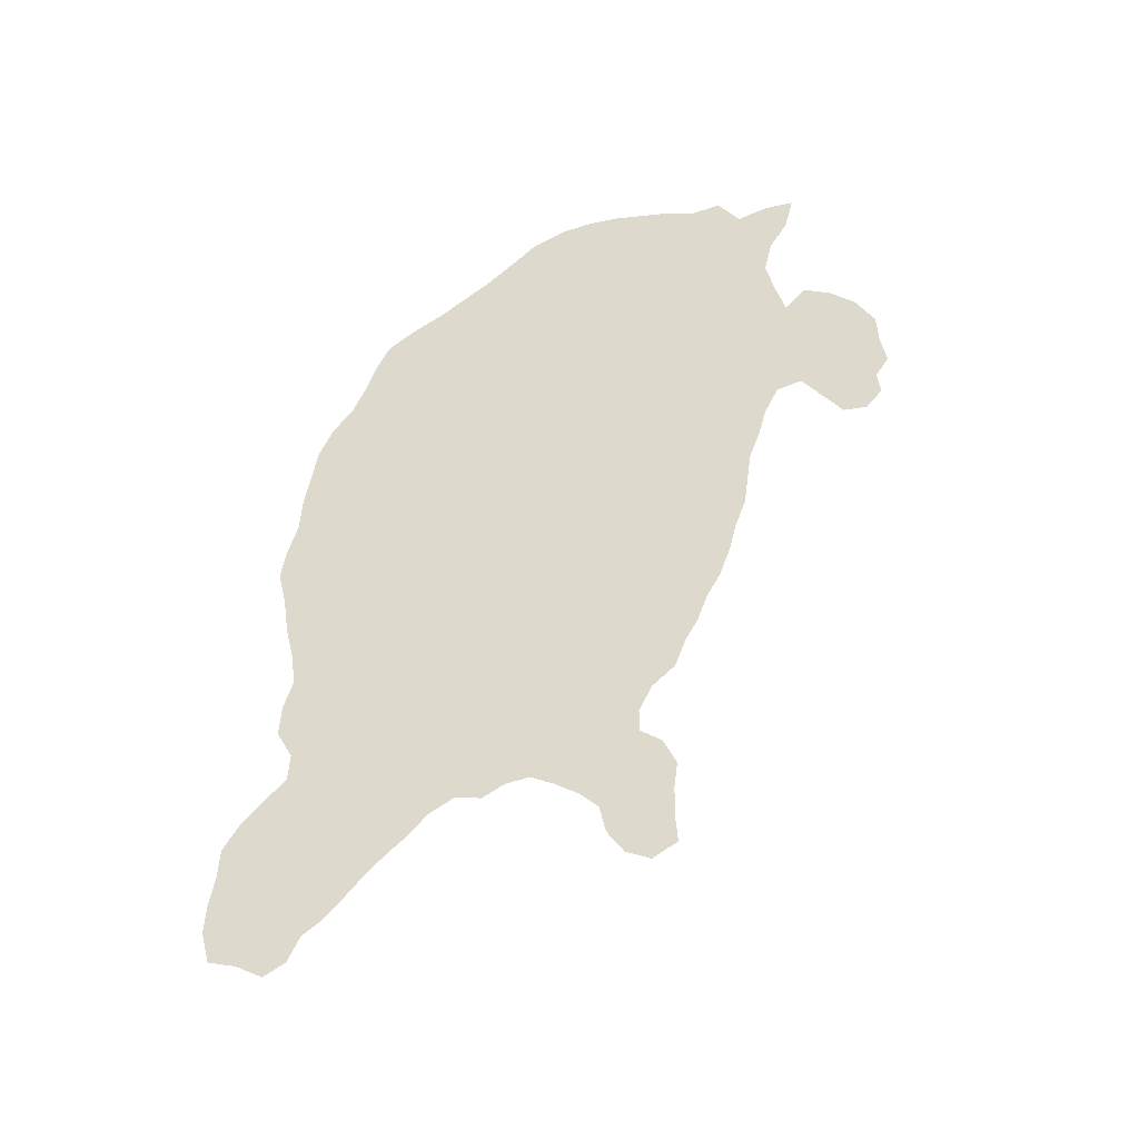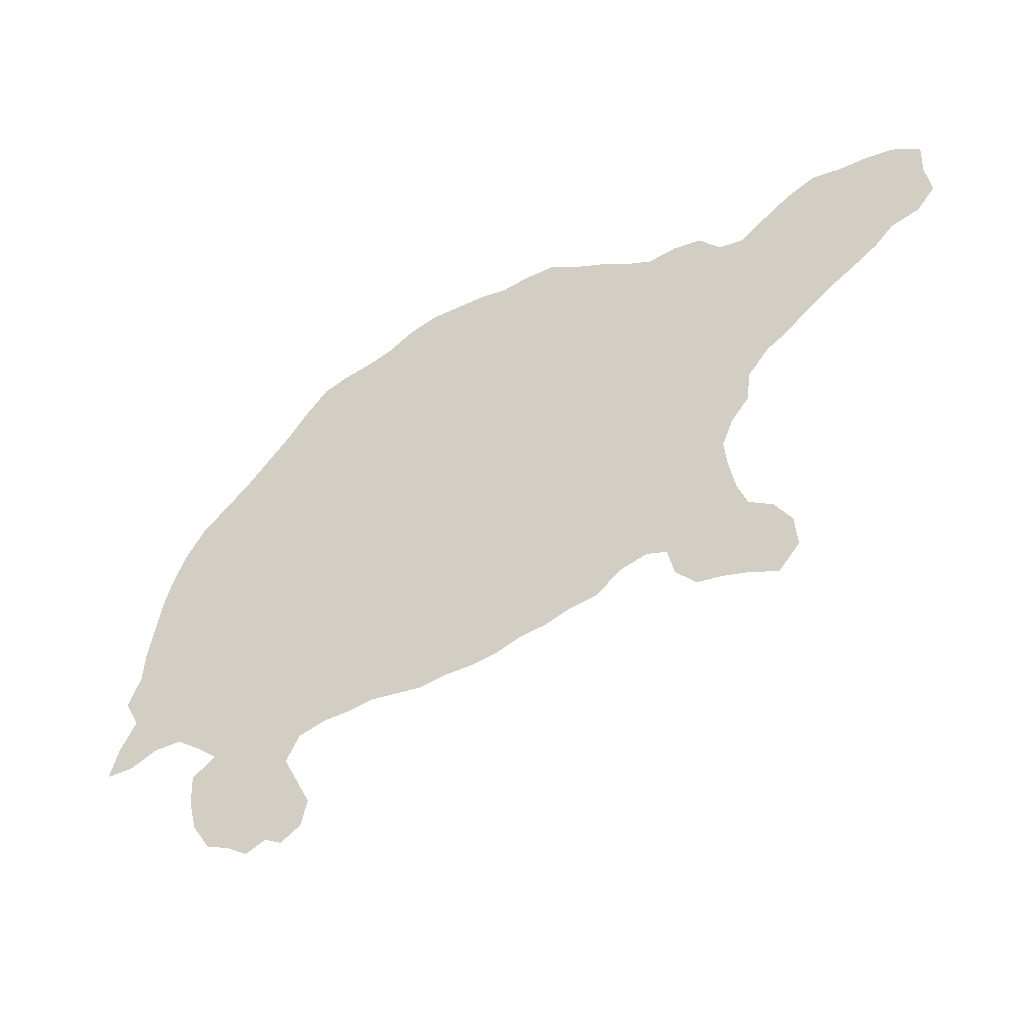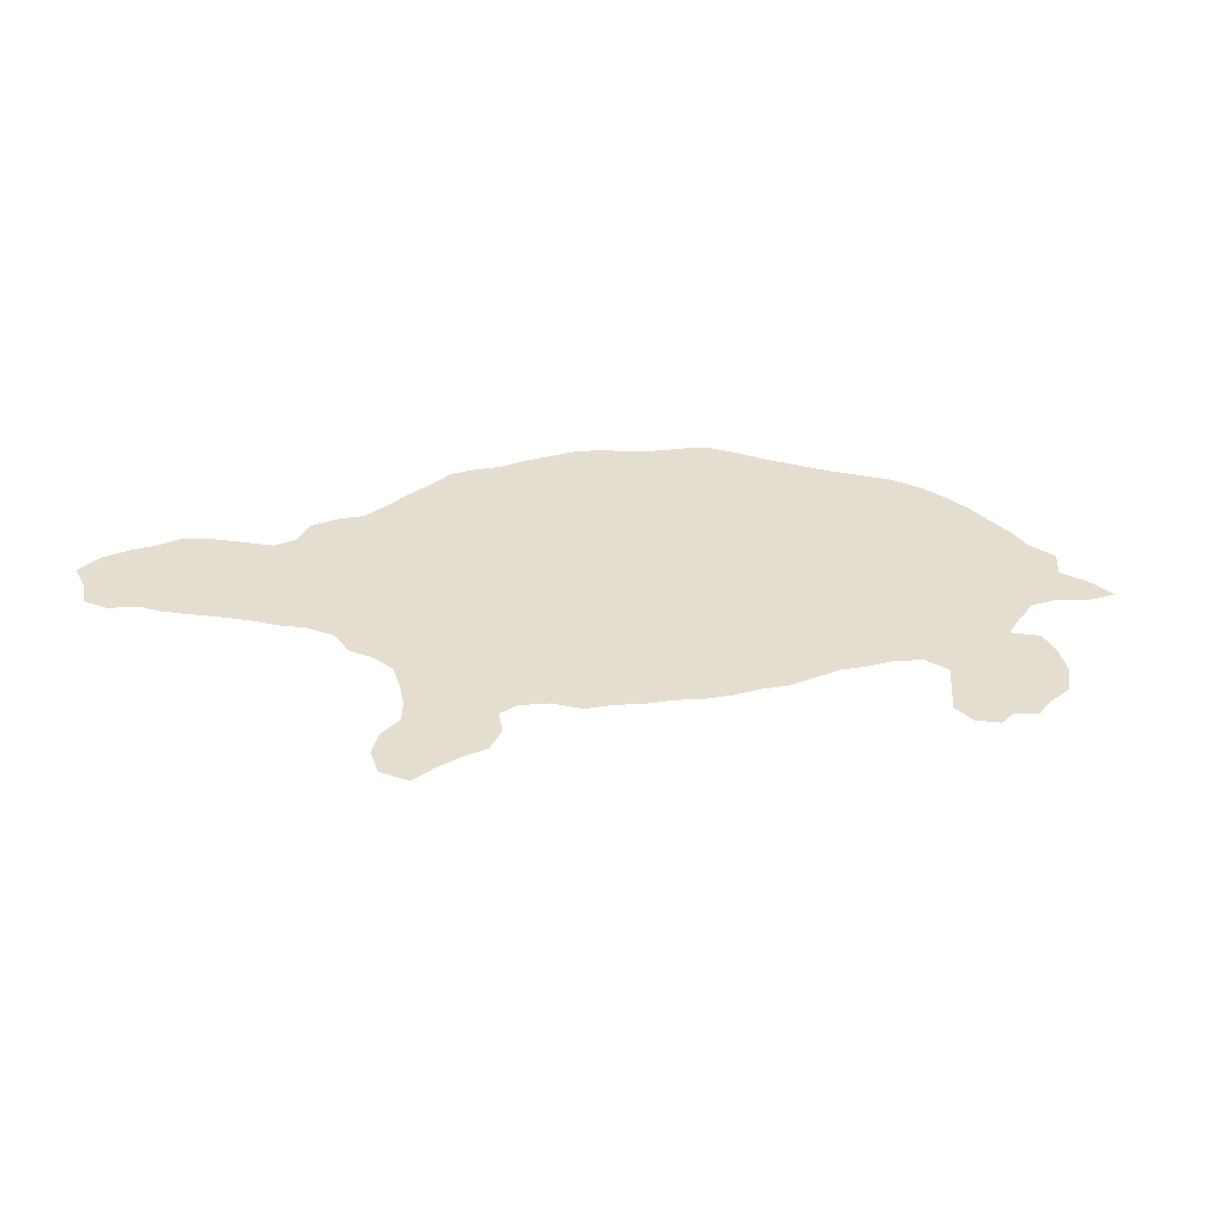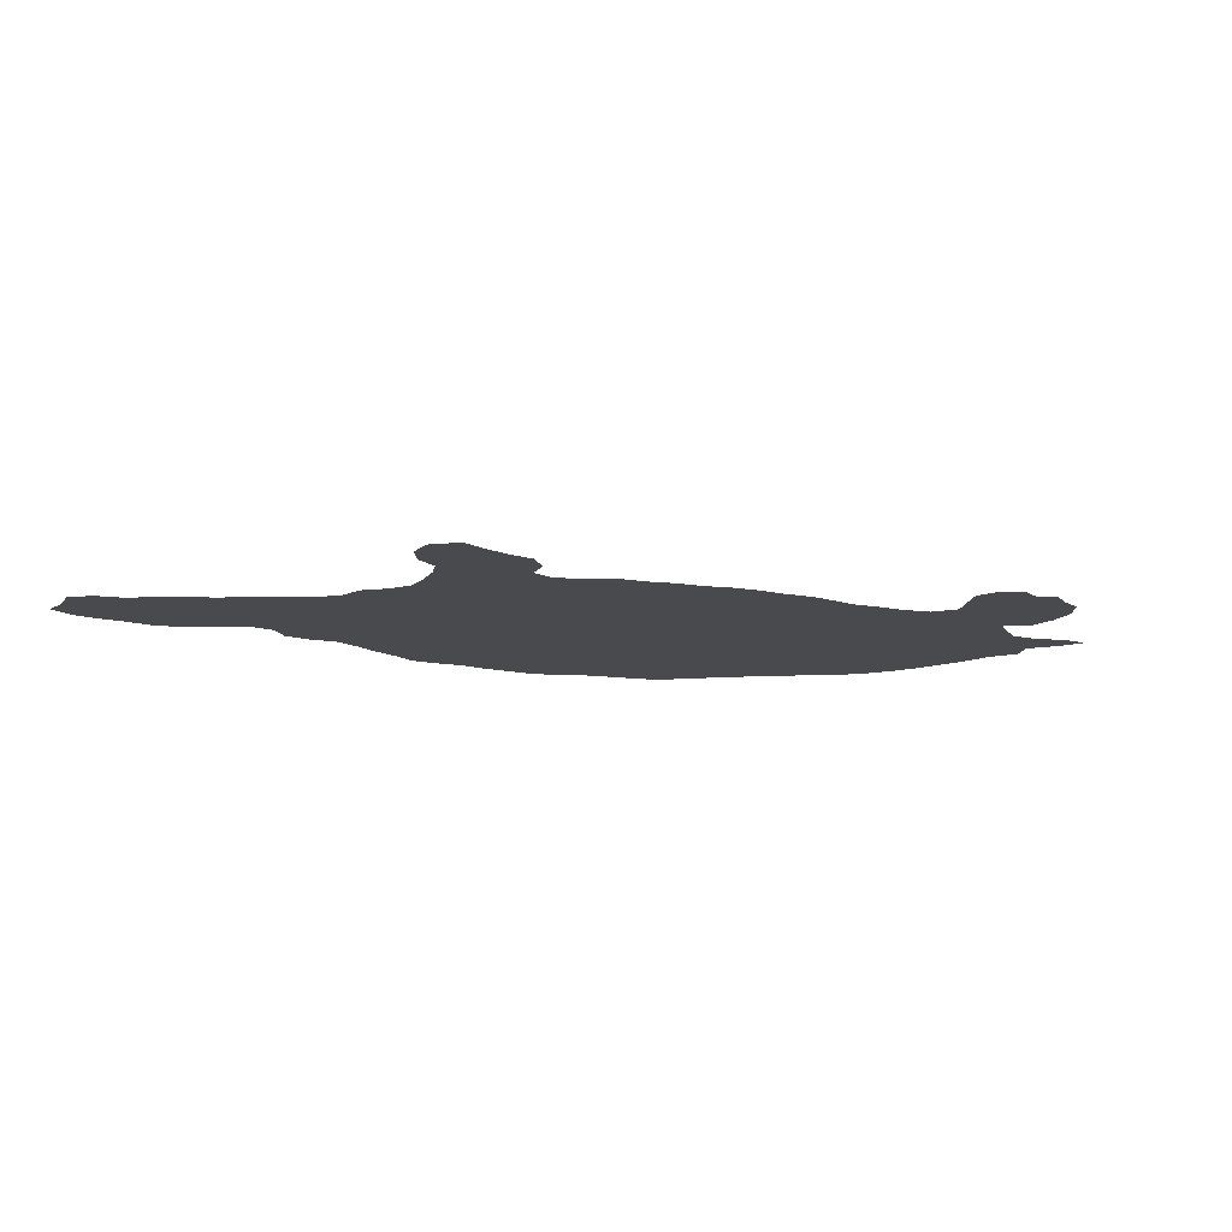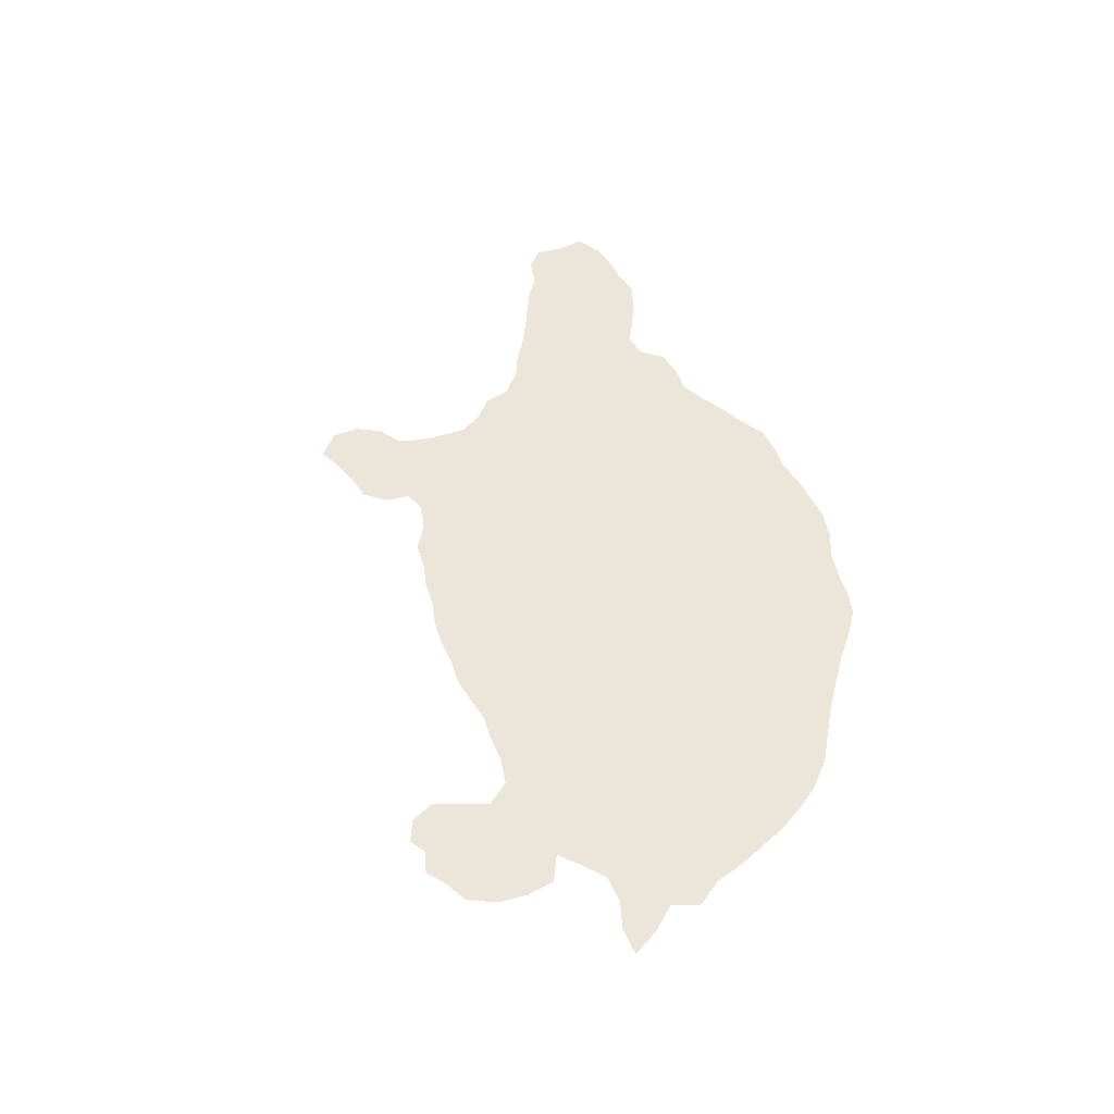
<metadata>
{"format":"obj","ext":"obj","renderer":"f3d","projection":"perspective","resolution":1024,"background":"white","views":[{"elev":71.9,"azim":-82.4,"up":"+Z"},{"elev":-34.3,"azim":-153.7,"up":"+Y"},{"elev":36.4,"azim":-25.9,"up":"+Z"},{"elev":-12.9,"azim":-36.7,"up":"+Z"},{"elev":47.1,"azim":59.4,"up":"+Z"}]}
</metadata>
<code>
v 0.2547 0.3498 0
v 0.2434 0.3764 0
v 0.2243 0.3992 0
v 0.2205 0.4297 0
v 0.1977 0.4563 0
v 0.1749 0.4715 0
v 0.1483 0.4943 0
v 0.1179 0.5171 0
v 0.09506 0.5323 0
v 0.06844 0.5513 0
v 0.04943 0.5703 0
v 0.01901 0.5817 0
v 0 0.6046 0
v 0.007605 0.635 0
v 0.007605 0.6654 0
v 0.03802 0.6768 0
v 0.06844 0.6768 0
v 0.09886 0.673 0
v 0.1293 0.673 0
v 0.1597 0.6578 0
v 0.1863 0.6388 0
v 0.2167 0.616 0
v 0.2434 0.616 0
v 0.2662 0.635 0
v 0.2966 0.635 0
v 0.327 0.6274 0
v 0.3574 0.635 0
v 0.3878 0.6464 0
v 0.4183 0.654 0
v 0.4487 0.6654 0
v 0.4791 0.6616 0
v 0.5095 0.654 0
v 0.5399 0.654 0
v 0.5703 0.6502 0
v 0.6008 0.6464 0
v 0.6312 0.635 0
v 0.6616 0.616 0
v 0.692 0.6046 0
v 0.7186 0.597 0
v 0.7452 0.5856 0
v 0.7719 0.5589 0
v 0.7947 0.5323 0
v 0.8213 0.5057 0
v 0.8441 0.4829 0
v 0.8745 0.4563 0
v 0.9011 0.4335 0
v 0.924 0.403 0
v 0.9392 0.3726 0
v 0.9506 0.3422 0
v 0.9582 0.3118 0
v 0.9658 0.2814 0
v 0.9696 0.251 0
v 0.9848 0.2205 0
v 0.9696 0.1939 0
v 0.9886 0.1635 0
v 1 0.1331 0
v 0.9696 0.1369 0
v 0.9392 0.1521 0
v 0.9087 0.1559 0
v 0.8821 0.1407 0
v 0.8593 0.1255 0
v 0.8859 0.1065 0
v 0.8859 0.07605 0
v 0.8783 0.04563 0
v 0.8593 0.01901 0
v 0.8327 0.01141 0
v 0.8099 0 0
v 0.7871 0.01141 0
v 0.7681 0.003802 0
v 0.7452 0.01901 0
v 0.7376 0.04563 0
v 0.7529 0.07224 0
v 0.7681 0.09886 0
v 0.7529 0.1255 0
v 0.7224 0.1369 0
v 0.6958 0.1407 0
v 0.6654 0.1483 0
v 0.635 0.1483 0
v 0.6084 0.1483 0
v 0.5779 0.1559 0
v 0.5475 0.1597 0
v 0.5171 0.1673 0
v 0.4905 0.1787 0
v 0.4601 0.1863 0
v 0.4335 0.1977 0
v 0.403 0.2053 0
v 0.3764 0.2281 0
v 0.346 0.2395 0
v 0.3232 0.2357 0
v 0.3156 0.2091 0
v 0.2928 0.1901 0
v 0.2662 0.1901 0
v 0.2357 0.1863 0
v 0.2053 0.1787 0
v 0.1825 0.2053 0
v 0.1863 0.2357 0
v 0.2053 0.2586 0
v 0.2319 0.27 0
v 0.2434 0.2928 0
v 0.251 0.3232 0
v 0.2547 0.3498 0
f 14 16 15
f 66 68 67
f 66 73 68
f 68 70 69
f 68 71 70
f 12 14 13
f 11 14 12
f 64 73 66
f 64 66 65
f 68 73 72
f 68 72 71
f 4 23 5
f 9 20 10
f 2 27 4
f 1 27 2
f 2 4 3
f 42 80 78
f 1 88 87
f 88 100 89
f 1 100 88
f 7 22 8
f 10 18 11
f 61 63 62
f 61 73 64
f 61 64 63
f 29 87 32
f 1 87 29
f 4 26 23
f 4 27 26
f 6 22 7
f 5 23 6
f 6 23 22
f 89 98 92
f 90 92 91
f 89 92 90
f 89 100 99
f 89 99 98
f 38 80 42
f 37 80 38
f 37 83 80
f 78 80 79
f 34 37 36
f 8 22 21
f 9 21 20
f 8 21 9
f 11 18 17
f 14 17 16
f 11 17 14
f 55 57 56
f 55 58 57
f 1 28 27
f 1 29 28
f 23 25 24
f 23 26 25
f 93 98 97
f 92 98 93
f 93 97 96
f 93 95 94
f 93 96 95
f 43 77 44
f 42 77 43
f 42 78 77
f 61 74 73
f 60 74 61
f 38 42 41
f 34 85 37
f 37 85 83
f 33 85 34
f 85 87 86
f 32 87 85
f 32 85 33
f 39 41 40
f 38 41 39
f 34 36 35
f 29 32 31
f 29 31 30
f 50 74 60
f 50 75 74
f 50 60 59
f 50 59 51
f 44 77 76
f 44 76 45
f 45 76 75
f 83 85 84
f 80 83 81
f 81 83 82
f 48 75 49
f 49 75 50
f 51 59 52
f 45 47 46
f 47 75 48
f 45 75 47
f 52 59 54
f 52 54 53
f 54 59 58
f 54 58 55
f 10 19 18
f 10 20 19

</code>
